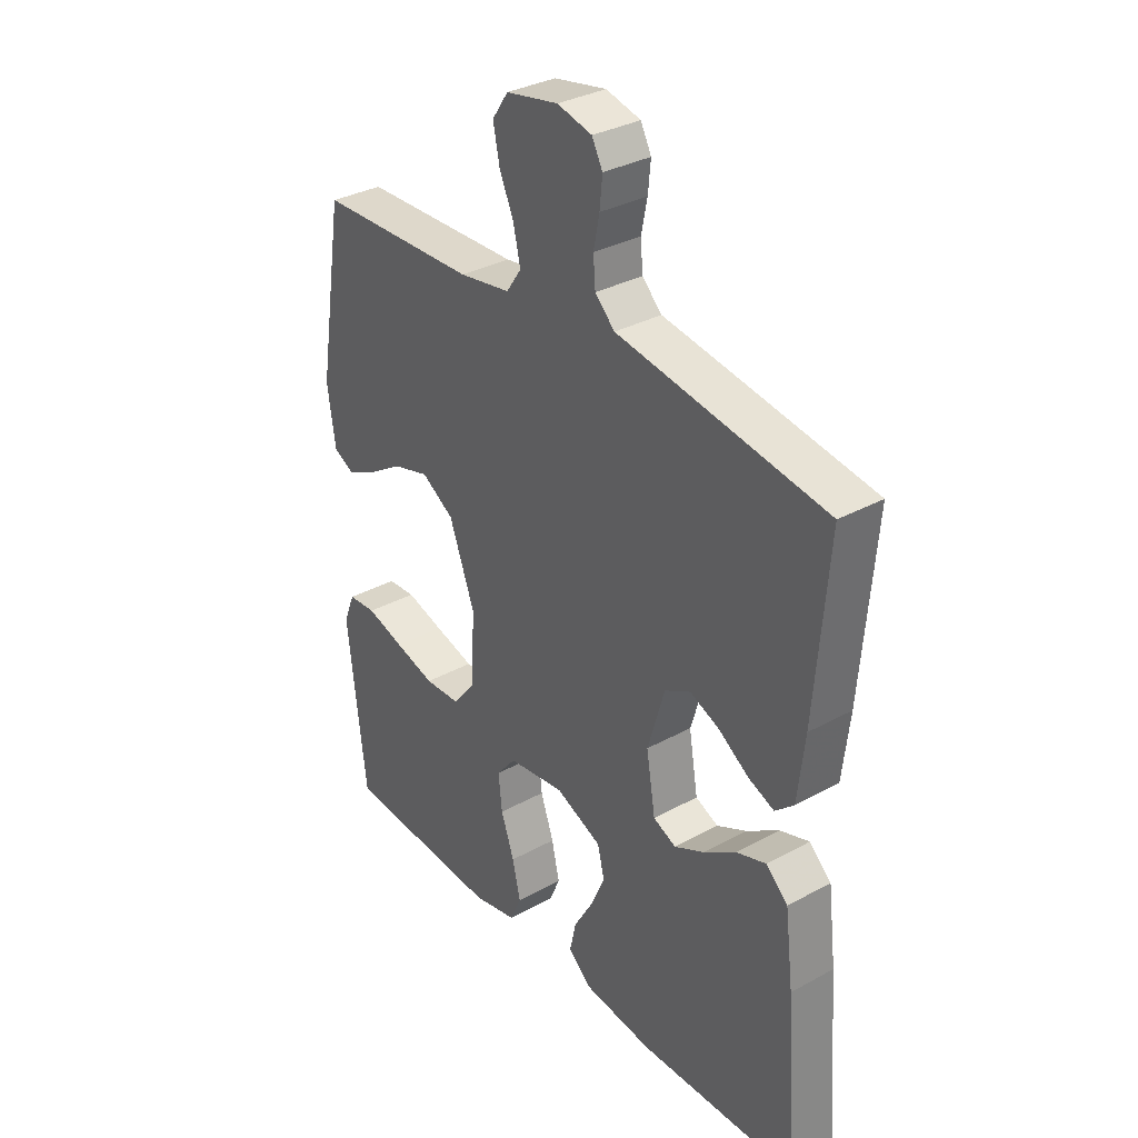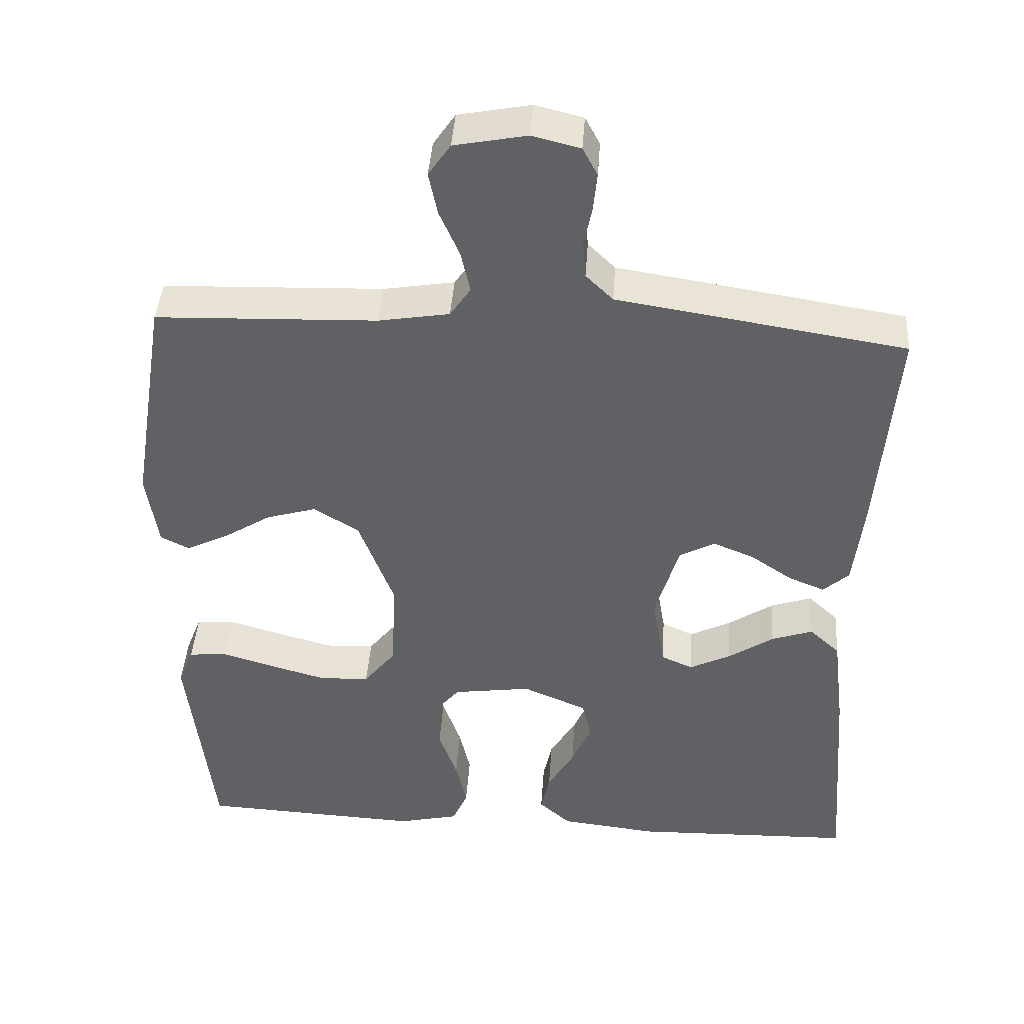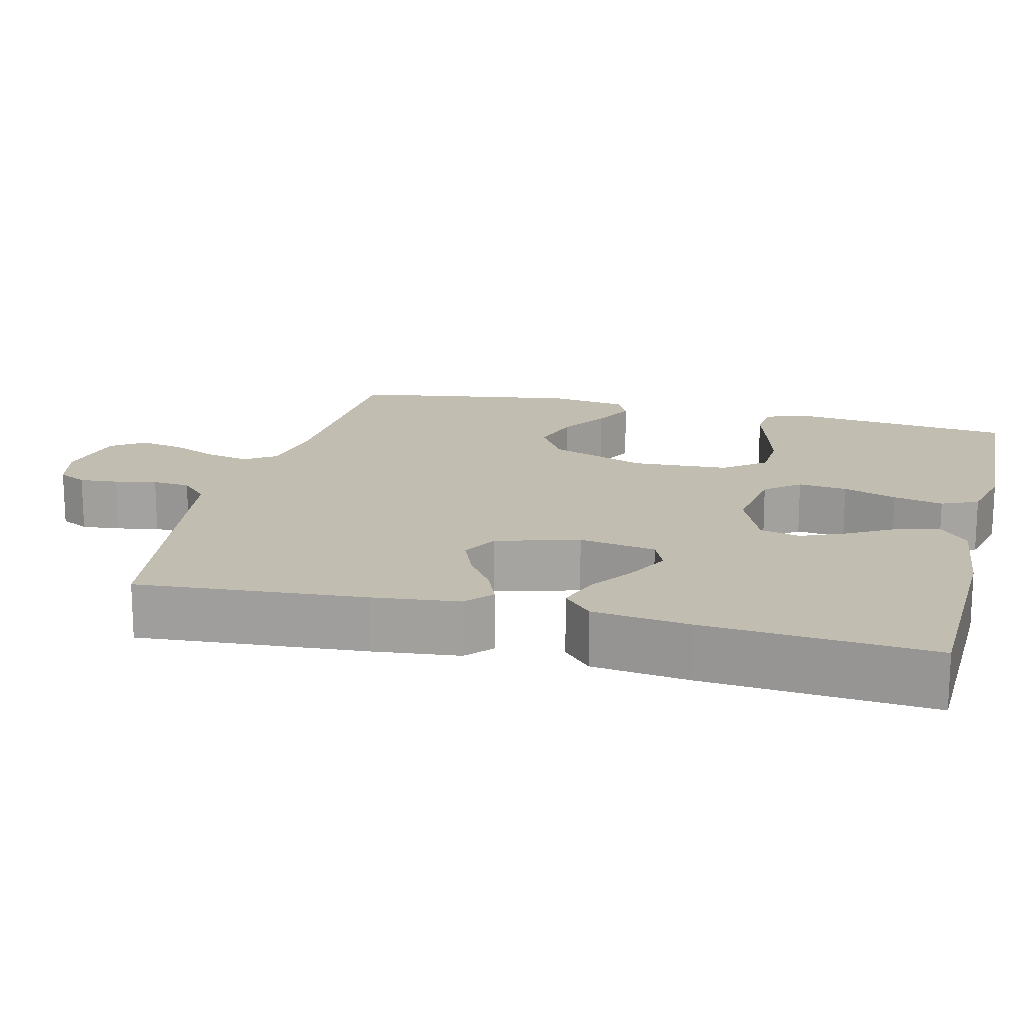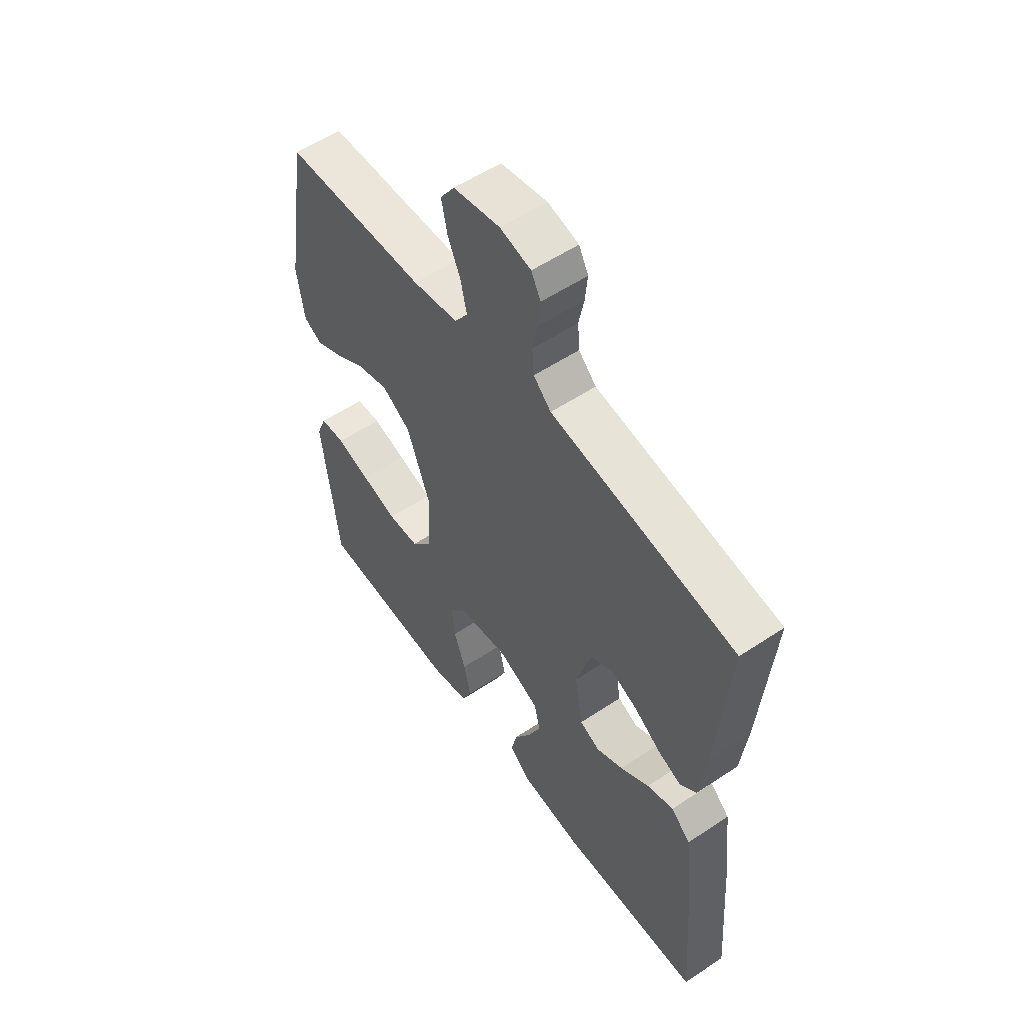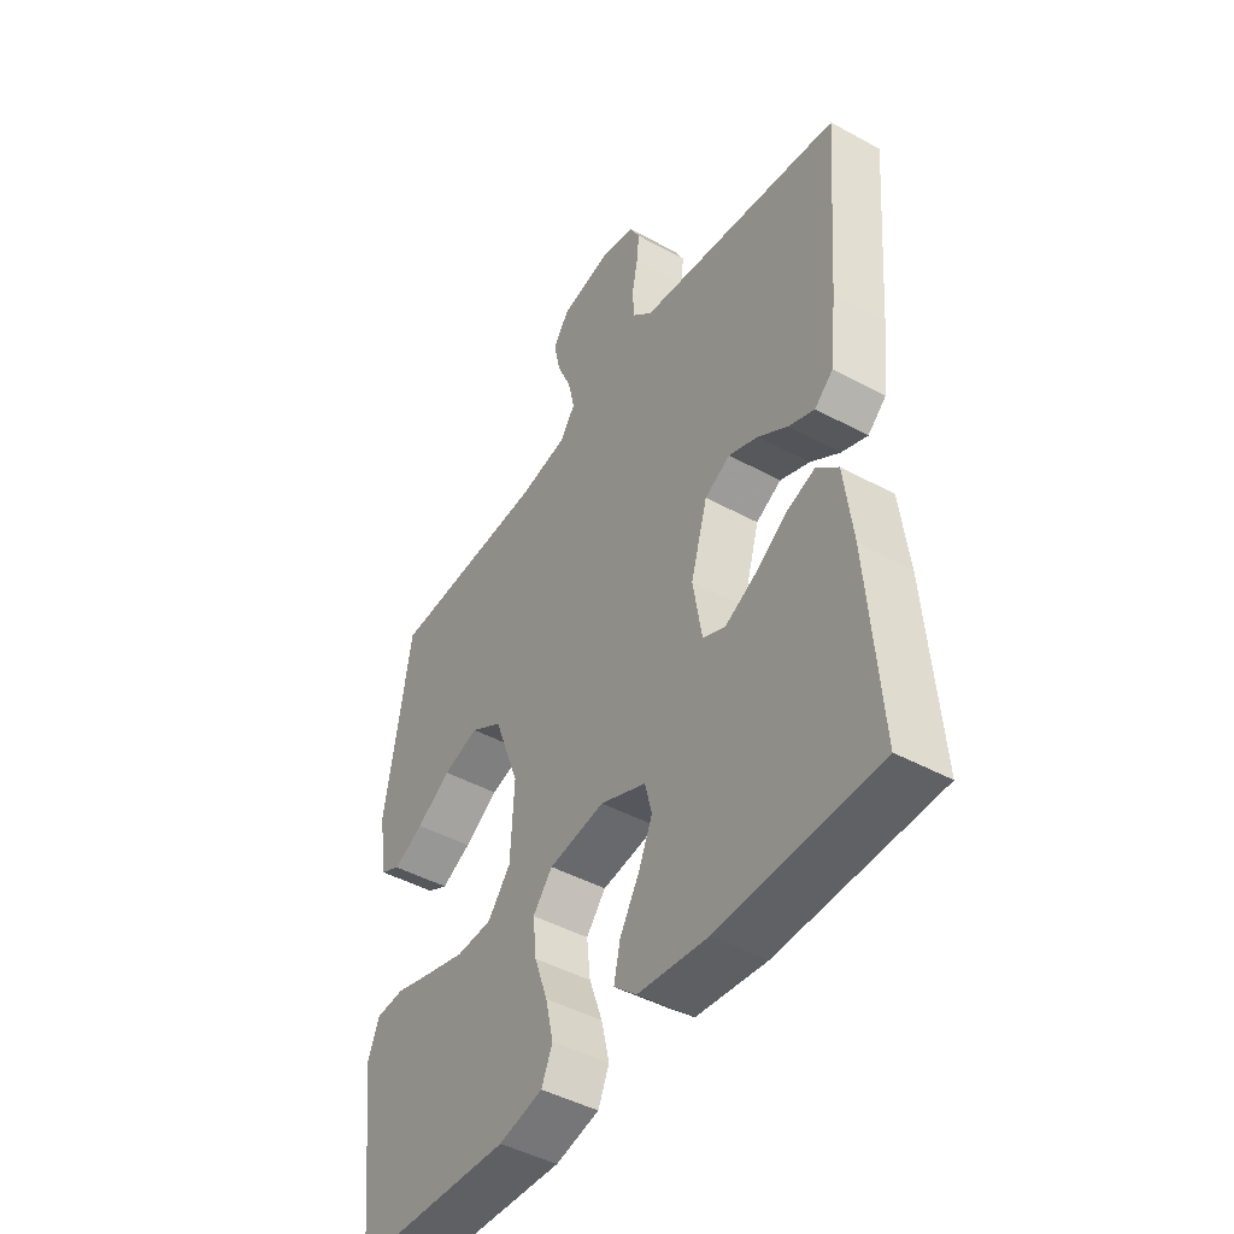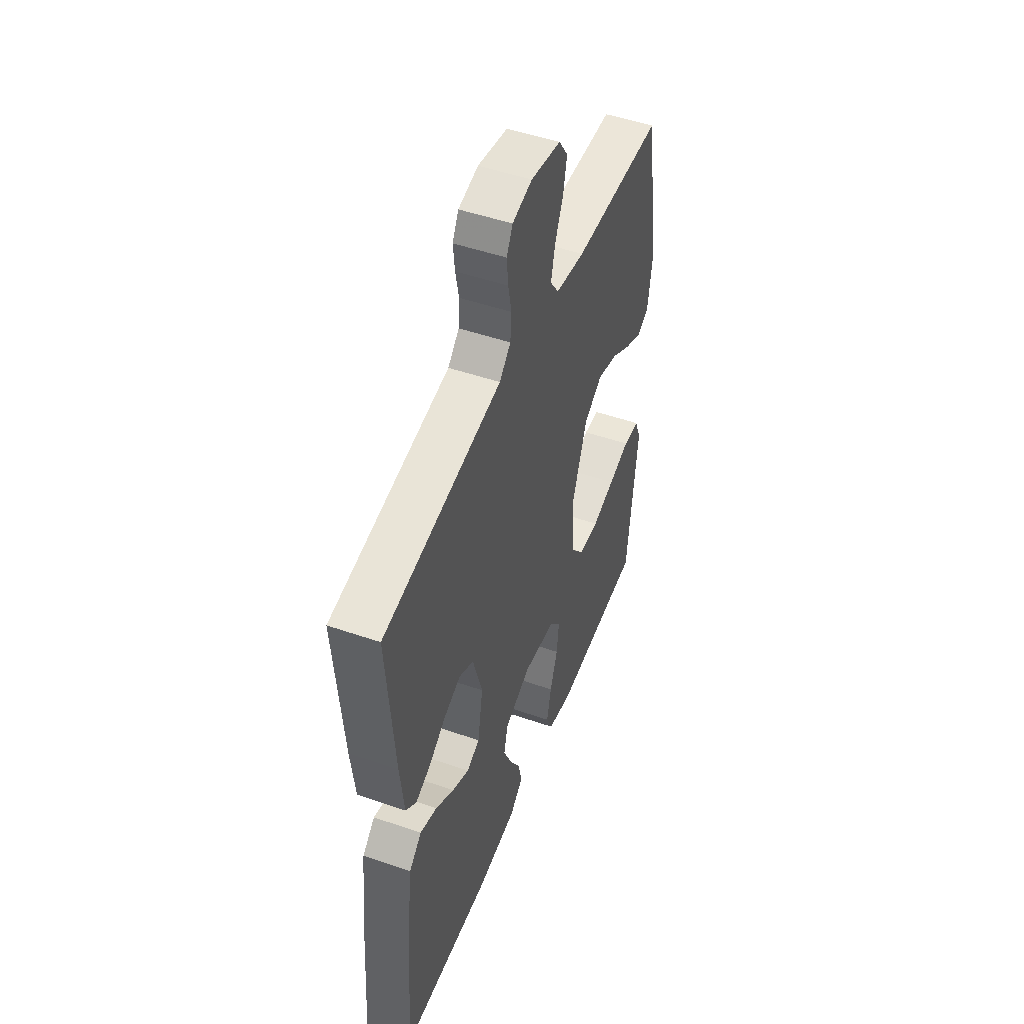
<metadata>
{"format":"obj","ext":"obj","renderer":"f3d","projection":"perspective","resolution":1024,"background":"white","views":[{"elev":33.4,"azim":53.1,"up":"+Z"},{"elev":42.4,"azim":3.9,"up":"+Z"},{"elev":16.9,"azim":104.1,"up":"+Y"},{"elev":55.8,"azim":55.0,"up":"+Z"},{"elev":-45.5,"azim":57.8,"up":"+Z"},{"elev":49.6,"azim":110.9,"up":"+Z"}]}
</metadata>
<code>
v -0.5 0.07 0.5
v -0.2 0.07 0.51
v -0.104 0.07 0.526
v -0.076 0.07 0.567
v -0.089 0.07 0.624
v -0.116 0.07 0.686
v -0.128 0.07 0.744
v -0.098 0.07 0.788
v 0 0.07 0.807
v 0.065 0.07 0.791
v 0.085 0.07 0.753
v 0.08 0.07 0.702
v 0.069 0.07 0.647
v 0.073 0.07 0.597
v 0.11 0.07 0.561
v 0.2 0.07 0.547
v 0.5 0.07 0.5
v 0.476 0.07 0.2
v 0.463 0.07 0.085
v 0.428 0.07 0.054
v 0.379 0.07 0.074
v 0.323 0.07 0.112
v 0.267 0.07 0.135
v 0.219 0.07 0.109
v 0.187 0.07 0
v 0.204 0.07 -0.102
v 0.247 0.07 -0.121
v 0.303 0.07 -0.093
v 0.364 0.07 -0.052
v 0.42 0.07 -0.033
v 0.461 0.07 -0.071
v 0.477 0.07 -0.2
v 0.5 0.07 -0.5
v 0.2 0.07 -0.508
v 0.068 0.07 -0.493
v 0.025 0.07 -0.455
v 0.037 0.07 -0.4
v 0.073 0.07 -0.338
v 0.1 0.07 -0.276
v 0.087 0.07 -0.223
v 0 0.07 -0.186
v -0.106 0.07 -0.201
v -0.143 0.07 -0.246
v -0.136 0.07 -0.311
v -0.111 0.07 -0.382
v -0.096 0.07 -0.448
v -0.117 0.07 -0.496
v -0.2 0.07 -0.515
v -0.5 0.07 -0.5
v -0.534 0.07 -0.2
v -0.513 0.07 -0.147
v -0.46 0.07 -0.143
v -0.389 0.07 -0.164
v -0.313 0.07 -0.185
v -0.246 0.07 -0.182
v -0.203 0.07 -0.128
v -0.196 0.07 0
v -0.244 0.07 0.128
v -0.305 0.07 0.166
v -0.373 0.07 0.146
v -0.438 0.07 0.105
v -0.495 0.07 0.077
v -0.534 0.07 0.097
v -0.549 0.07 0.2
v -0.5 0 0.5
v -0.2 0 0.51
v -0.104 0 0.526
v -0.076 0 0.567
v -0.089 0 0.624
v -0.116 0 0.686
v -0.128 0 0.744
v -0.098 0 0.788
v 0 0 0.807
v 0.065 0 0.791
v 0.085 0 0.753
v 0.08 0 0.702
v 0.069 0 0.647
v 0.073 0 0.597
v 0.11 0 0.561
v 0.2 0 0.547
v 0.5 0 0.5
v 0.476 0 0.2
v 0.463 0 0.085
v 0.428 0 0.054
v 0.379 0 0.074
v 0.323 0 0.112
v 0.267 0 0.135
v 0.219 0 0.109
v 0.187 0 0
v 0.204 0 -0.102
v 0.247 0 -0.121
v 0.303 0 -0.093
v 0.364 0 -0.052
v 0.42 0 -0.033
v 0.461 0 -0.071
v 0.477 0 -0.2
v 0.5 0 -0.5
v 0.2 0 -0.508
v 0.068 0 -0.493
v 0.025 0 -0.455
v 0.037 0 -0.4
v 0.073 0 -0.338
v 0.1 0 -0.276
v 0.087 0 -0.223
v 0 0 -0.186
v -0.106 0 -0.201
v -0.143 0 -0.246
v -0.136 0 -0.311
v -0.111 0 -0.382
v -0.096 0 -0.448
v -0.117 0 -0.496
v -0.2 0 -0.515
v -0.5 0 -0.5
v -0.534 0 -0.2
v -0.513 0 -0.147
v -0.46 0 -0.143
v -0.389 0 -0.164
v -0.313 0 -0.185
v -0.246 0 -0.182
v -0.203 0 -0.128
v -0.196 0 0
v -0.244 0 0.128
v -0.305 0 0.166
v -0.373 0 0.146
v -0.438 0 0.105
v -0.495 0 0.077
v -0.534 0 0.097
v -0.549 0 0.2
f 63 64 1 2
f 60 61 62 63
f 60 63 2 3
f 59 60 3
f 58 59 3 4
f 57 58 4
f 56 57 4
f 50 51 52 53
f 50 53 54
f 49 50 54 55
f 47 48 49 55
f 44 45 46 47
f 43 44 47 55
f 35 36 37 38
f 35 38 39
f 34 35 39
f 33 34 39 40
f 31 32 33 40
f 28 29 30 31
f 27 28 31 40
f 19 20 21 22
f 19 22 23
f 18 19 23
f 15 16 17 18
f 14 15 18 23
f 10 11 12 13
f 8 9 10 13
f 8 13 14
f 5 6 7 8
f 4 5 8 14
f 56 4 14
f 42 43 55 56
f 41 42 56 14
f 26 27 40 41
f 25 26 41 14
f 24 25 14
f 14 23 24
f 66 65 128 127
f 127 126 125 124
f 67 66 127 124
f 67 124 123
f 68 67 123 122
f 68 122 121
f 68 121 120
f 117 116 115 114
f 118 117 114
f 119 118 114 113
f 119 113 112 111
f 111 110 109 108
f 119 111 108 107
f 102 101 100 99
f 103 102 99
f 103 99 98
f 104 103 98 97
f 104 97 96 95
f 95 94 93 92
f 104 95 92 91
f 86 85 84 83
f 87 86 83
f 87 83 82
f 82 81 80 79
f 87 82 79 78
f 77 76 75 74
f 77 74 73 72
f 78 77 72
f 72 71 70 69
f 78 72 69 68
f 78 68 120
f 120 119 107 106
f 78 120 106 105
f 105 104 91 90
f 78 105 90 89
f 78 89 88
f 88 87 78
f 1 65 66 2
f 2 66 67 3
f 3 67 68 4
f 4 68 69 5
f 5 69 70 6
f 6 70 71 7
f 7 71 72 8
f 8 72 73 9
f 9 73 74 10
f 10 74 75 11
f 11 75 76 12
f 12 76 77 13
f 13 77 78 14
f 14 78 79 15
f 15 79 80 16
f 16 80 81 17
f 17 81 82 18
f 18 82 83 19
f 19 83 84 20
f 20 84 85 21
f 21 85 86 22
f 22 86 87 23
f 23 87 88 24
f 24 88 89 25
f 25 89 90 26
f 26 90 91 27
f 27 91 92 28
f 28 92 93 29
f 29 93 94 30
f 30 94 95 31
f 31 95 96 32
f 32 96 97 33
f 33 97 98 34
f 34 98 99 35
f 35 99 100 36
f 36 100 101 37
f 37 101 102 38
f 38 102 103 39
f 39 103 104 40
f 40 104 105 41
f 41 105 106 42
f 42 106 107 43
f 43 107 108 44
f 44 108 109 45
f 45 109 110 46
f 46 110 111 47
f 47 111 112 48
f 48 112 113 49
f 49 113 114 50
f 50 114 115 51
f 51 115 116 52
f 52 116 117 53
f 53 117 118 54
f 54 118 119 55
f 55 119 120 56
f 56 120 121 57
f 57 121 122 58
f 58 122 123 59
f 59 123 124 60
f 60 124 125 61
f 61 125 126 62
f 62 126 127 63
f 63 127 128 64
f 64 128 65 1

</code>
